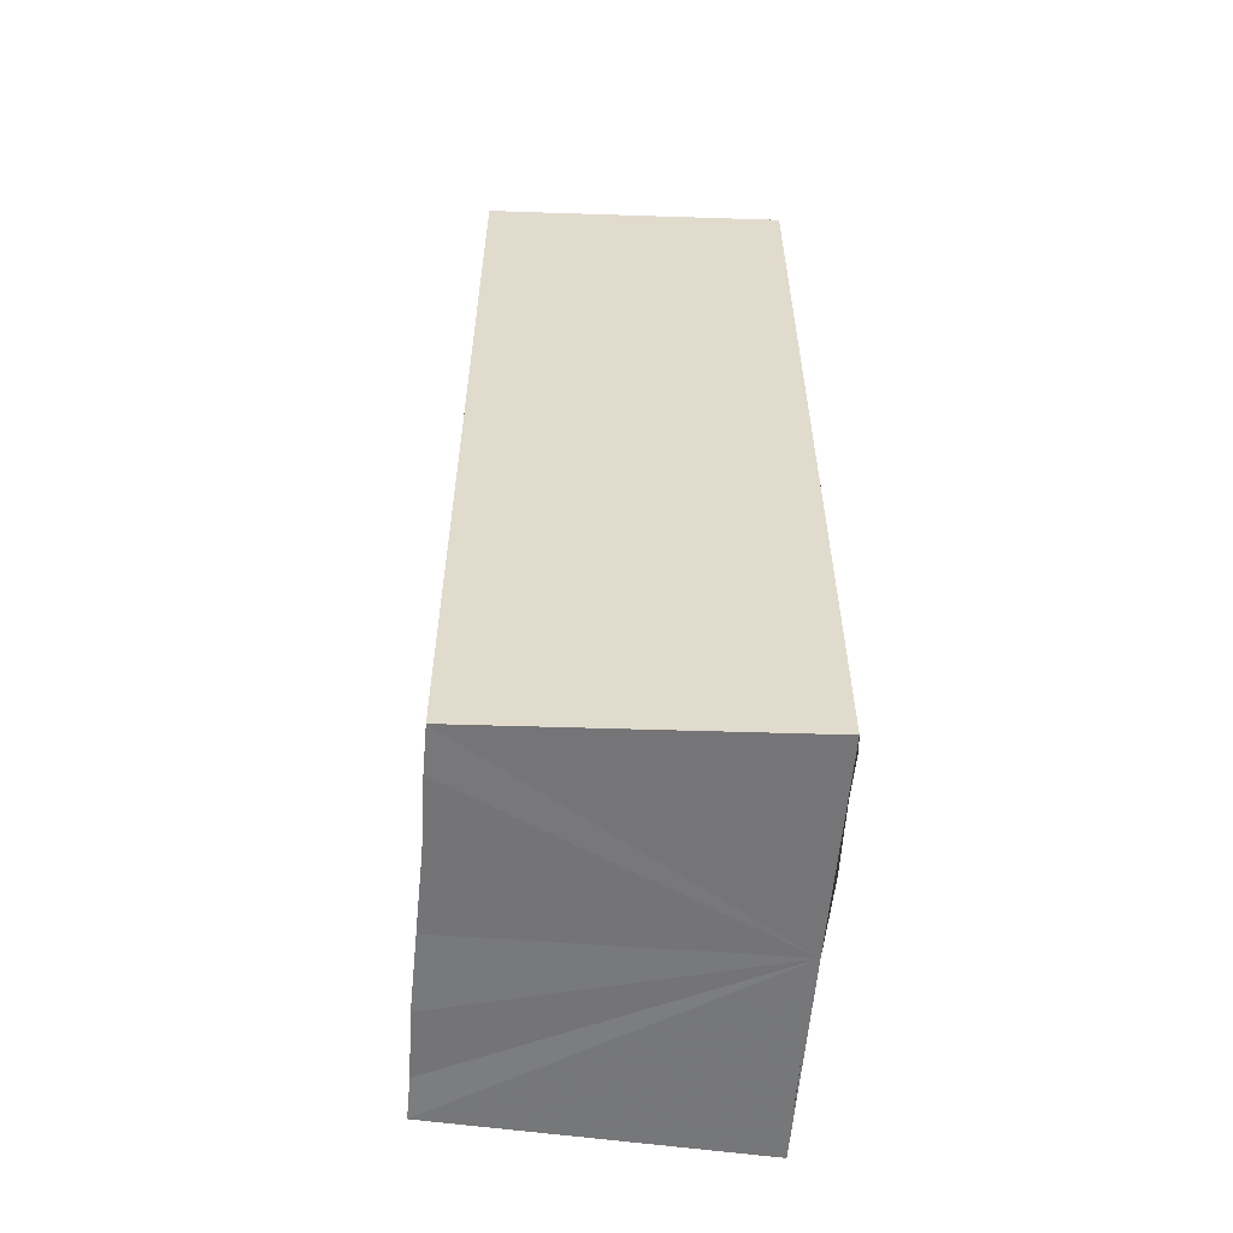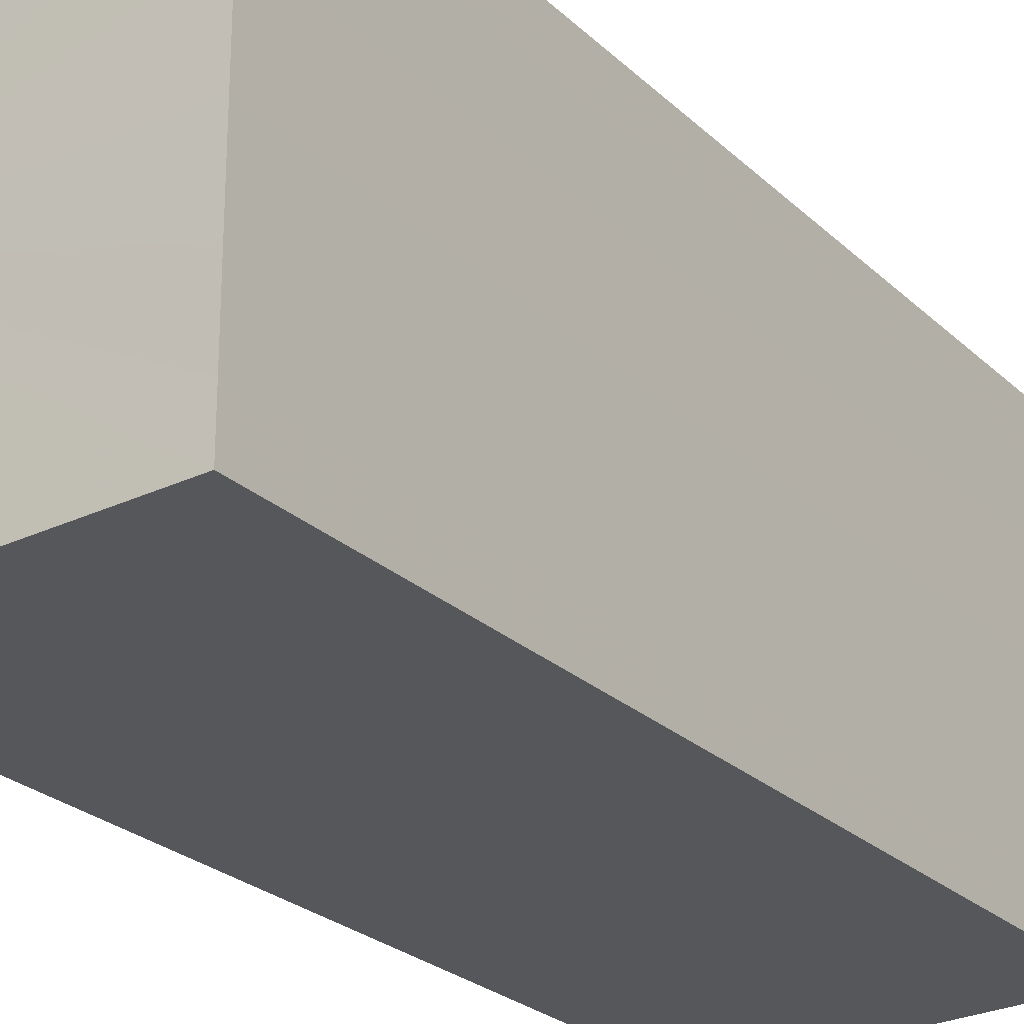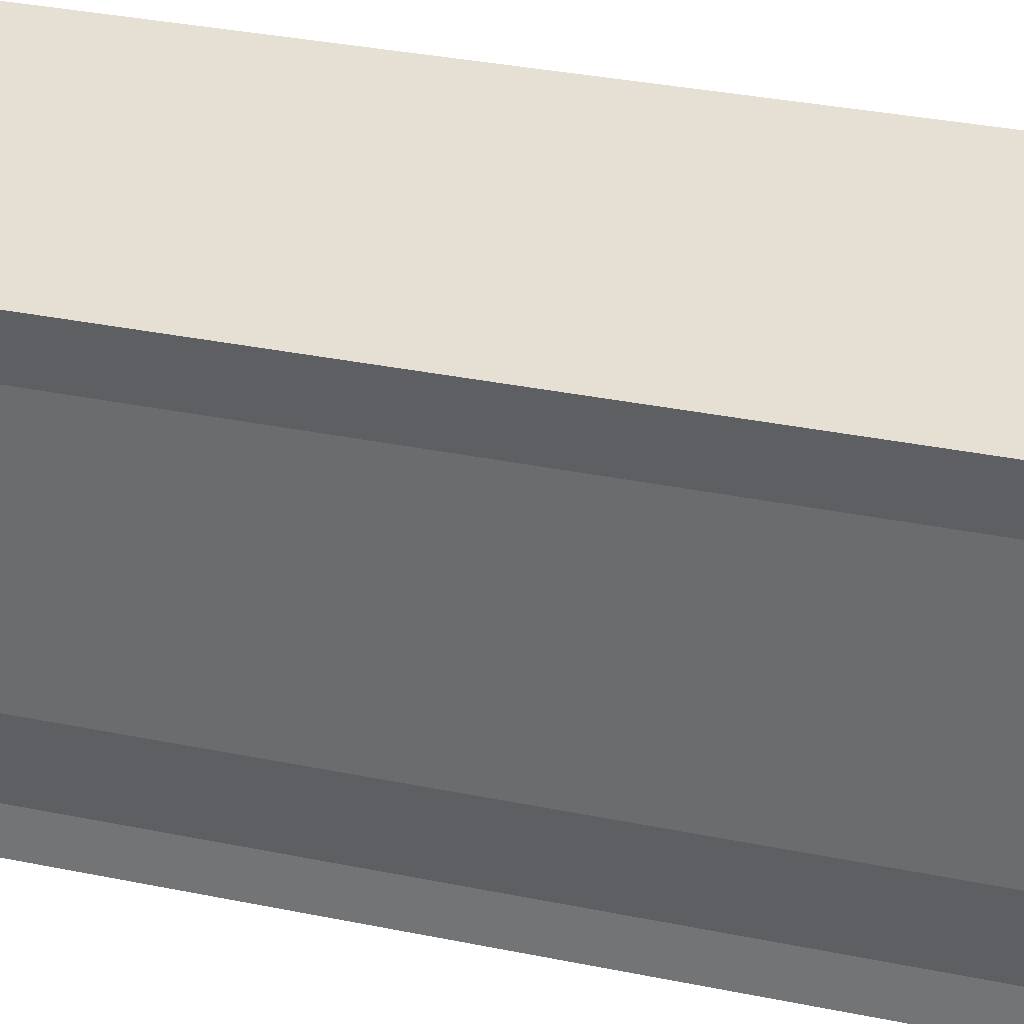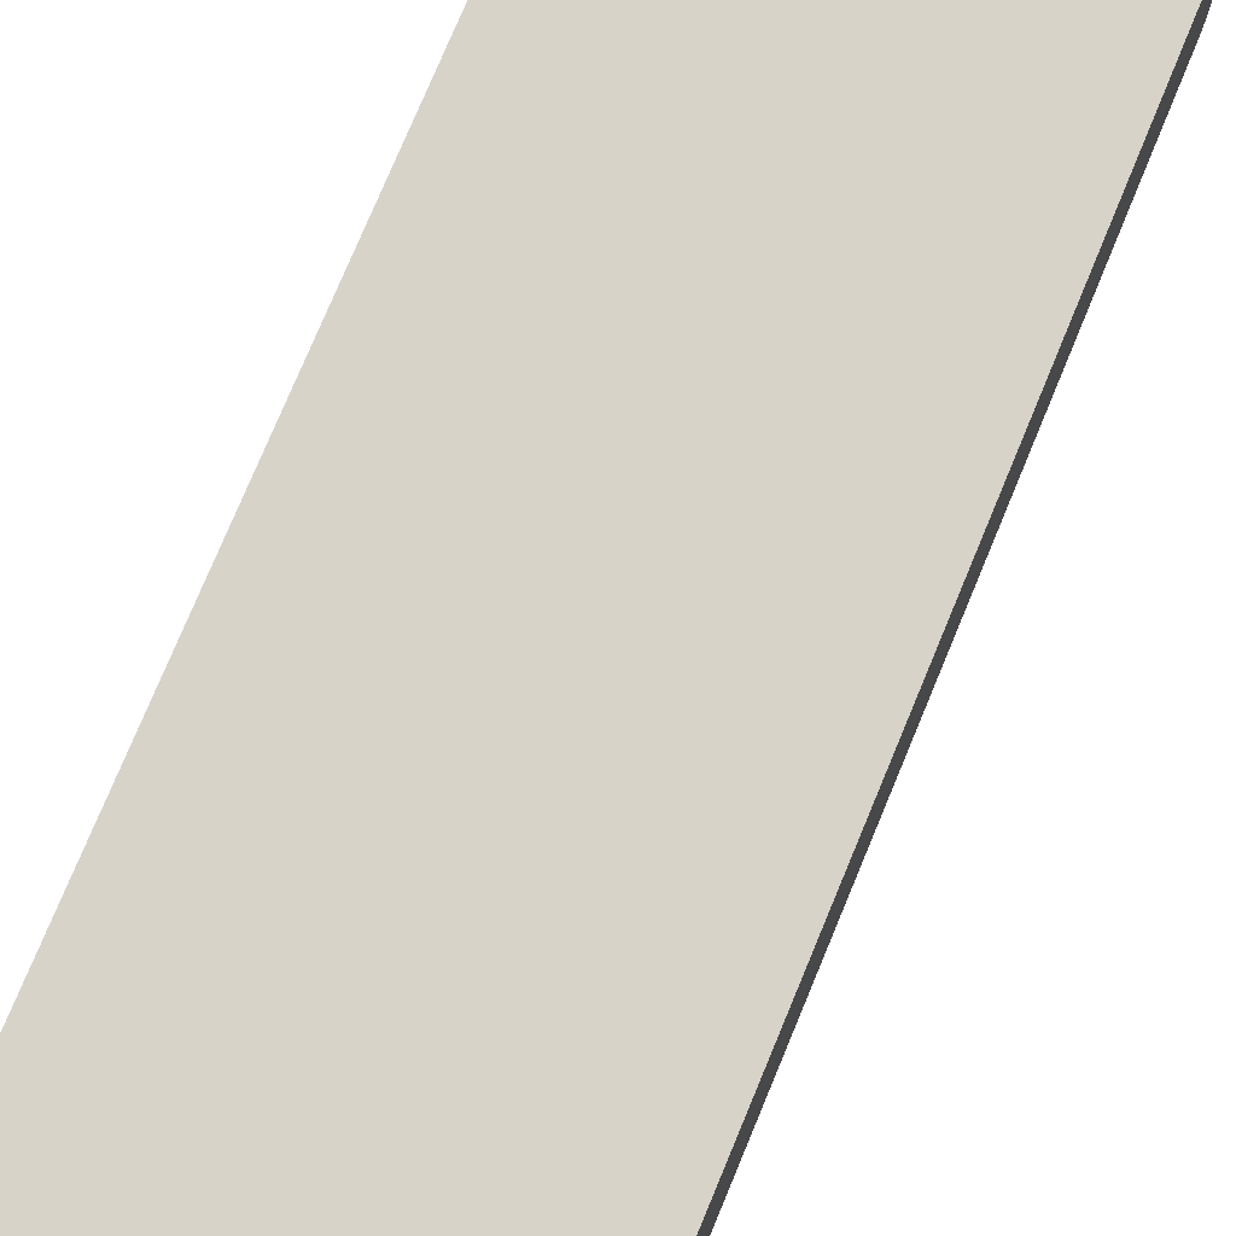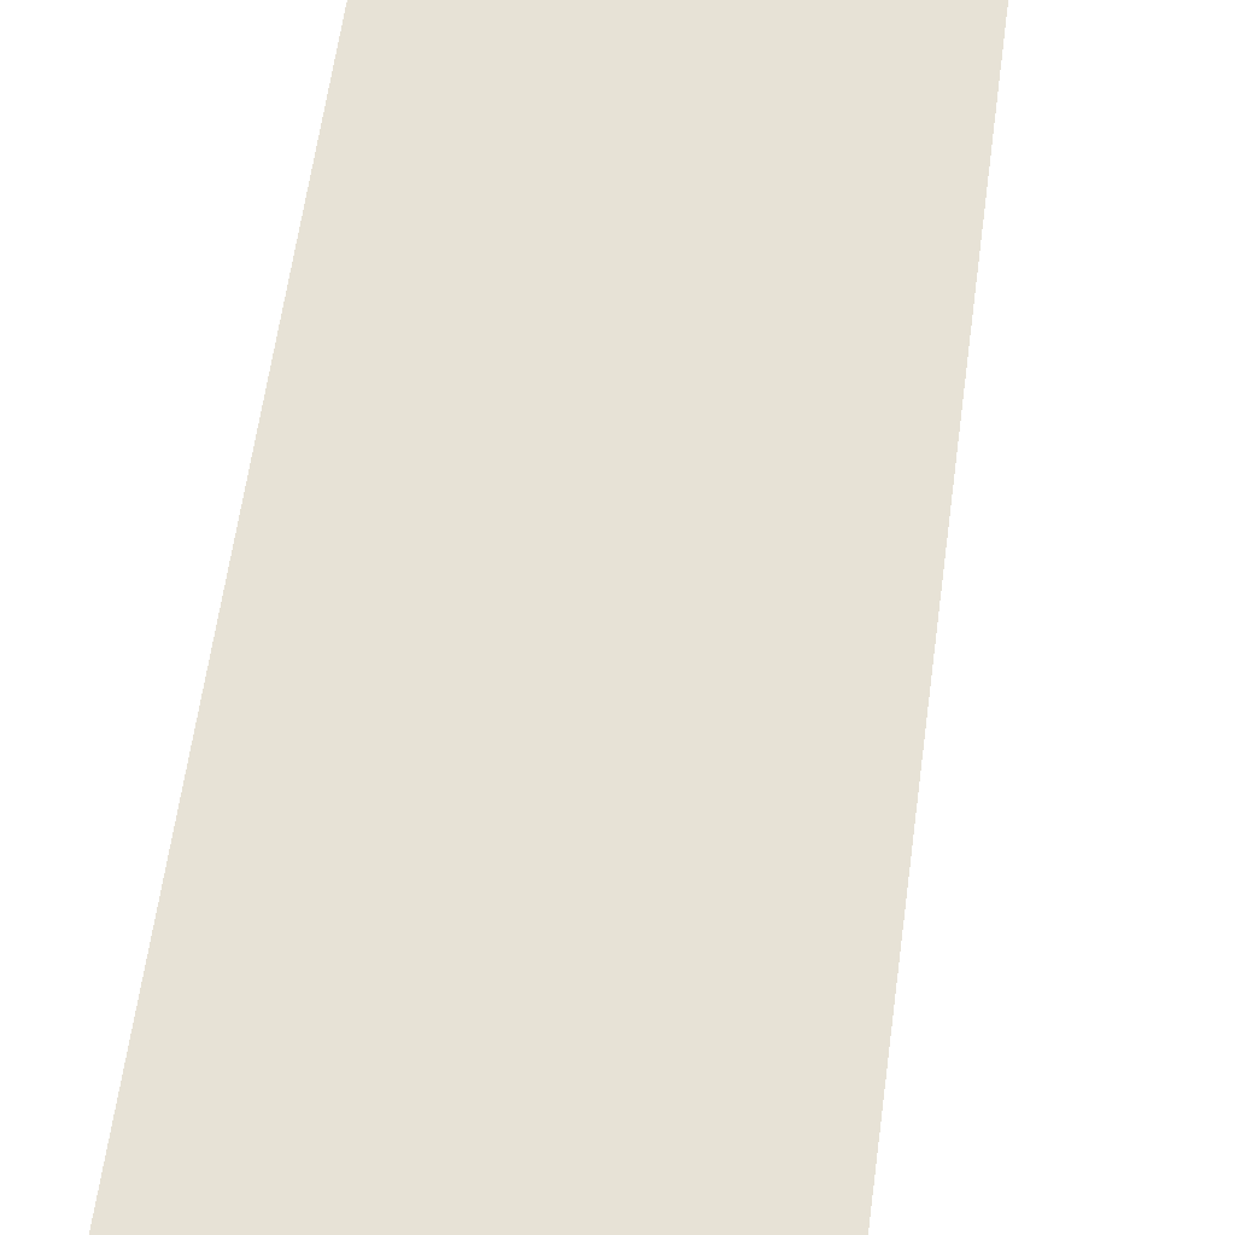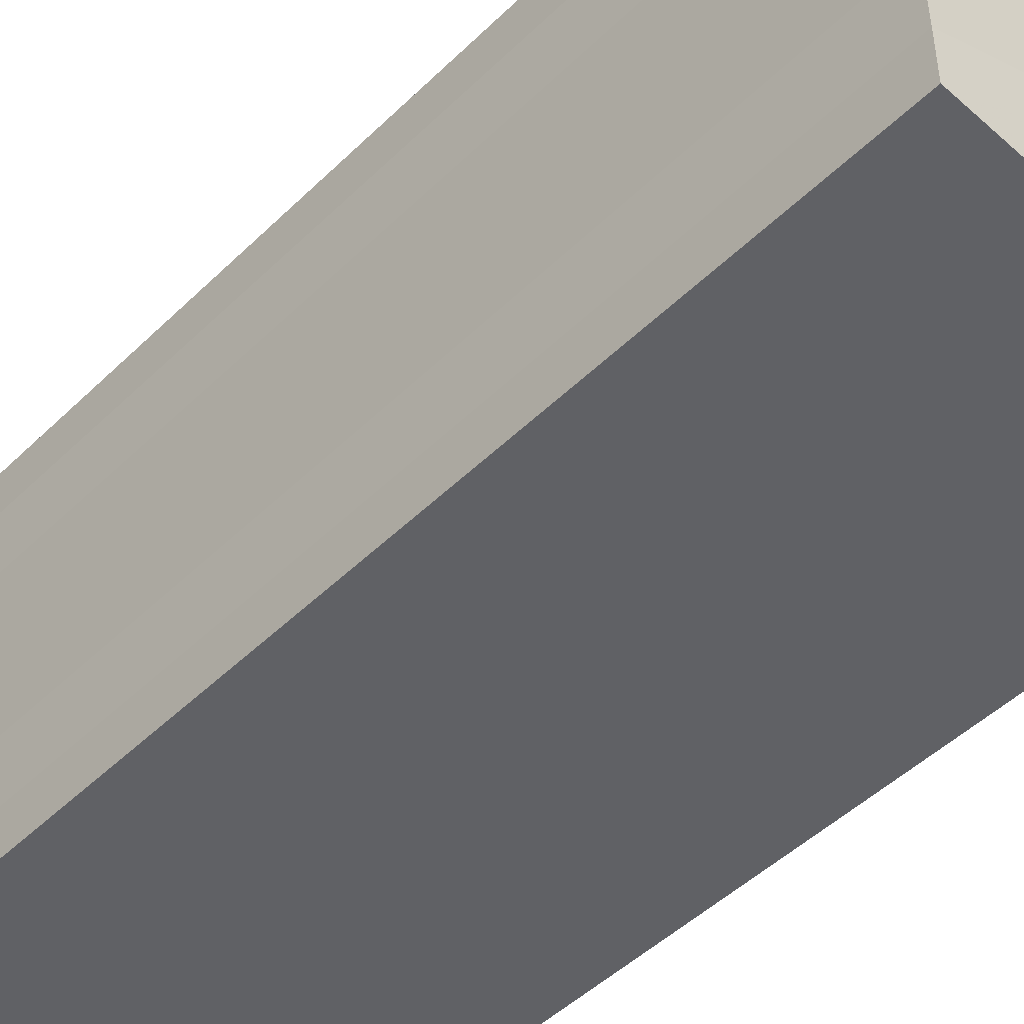
<metadata>
{"format":"obj","ext":"obj","renderer":"f3d","projection":"perspective","resolution":1024,"background":"white","views":[{"elev":-56.9,"azim":175.1,"up":"+Y"},{"elev":-24.9,"azim":33.9,"up":"+Z"},{"elev":35.1,"azim":105.0,"up":"+Z"},{"elev":76.6,"azim":22.7,"up":"+Z"},{"elev":63.8,"azim":8.1,"up":"+Z"},{"elev":-47.8,"azim":137.3,"up":"+Z"}]}
</metadata>
<code>
o 9932
v 2248 1852 10.71
v 2248 1852 10.71
v 2248 1852 10.71
v 2248 1852 10.72
v 2248 1852 10.71
v 2248 1852 10.72
v 2248 1852 10.72
v 2248 1852 10.71
v 2248 1852 10.71
v 2248 1852 10.71
v 2248 1852 10.71
v 2248 1852 10.7
v 2248 1852 10.7
v 2248 1852 10.71
v 2248 1852 10.71
v 2248 1852 10.71
v 2248 1852 10.71
v 2248 1852 10.71
v 2248 1852 10.71
v 2248 1852 10.71
v 2248 1852 10.71
v 2248 1852 10.72
v 2248 1852 10.72
v 2248 1852 10.72
v 2248 1852 10.72
v 2247 1852 10.71
v 2248 1852 10.72
v 2247 1852 10.72
v 2248 1852 10.72
v 2247 1852 10.72
v 2248 1852 10.72
v 2247 1852 10.72
v 2248 1852 10.71
v 2248 1852 10.71
v 2248 1852 10.71
v 2248 1852 10.71
v 2248 1852 10.7
v 2247 1852 10.7
v 2247 1852 10.7
v 2248 1852 10.7
v 2247 1852 10.7
v 2248 1852 10.7
v 2247 1852 10.7
v 2247 1852 10.7
v 2247 1852 10.7
v 2247 1852 10.7
v 2247 1852 10.71
v 2247 1852 10.71
v 2247 1852 10.71
v 2247 1852 10.71
v 2247 1852 10.71
v 2248 1852 10.7
v 2248 1852 10.71
v 2248 1852 10.71
v 2248 1852 10.71
v 2248 1852 10.71
v 2248 1852 10.72
v 2248 1852 10.72
v 2247 1852 10.72
v 2247 1852 10.71
v 2247 1852 10.71
v 2247 1852 10.72
v 2247 1852 10.72
v 2247 1852 10.72
v 2247 1852 10.72
v 2247 1852 10.72
v 2247 1852 10.72
v 2247 1852 10.72
f 1 2 3
f 2 4 5
f 4 6 7
f 8 1 9
f 10 8 11
f 12 10 13
f 13 14 15
f 15 16 17
f 17 18 19
f 19 20 21
f 21 22 23
f 23 24 25
f 26 24 27
f 26 28 24
f 29 28 30
f 31 32 29
f 26 27 33
f 26 33 34
f 26 34 35
f 26 35 36
f 26 36 37
f 26 37 38
f 39 37 40
f 41 42 39
f 43 38 44
f 45 46 43
f 47 45 43
f 48 45 47
f 49 48 47
f 50 48 49
f 51 50 49
f 26 50 51
f 51 44 52
f 51 52 53
f 51 53 54
f 51 54 55
f 51 55 56
f 51 56 57
f 51 57 58
f 51 58 59
f 60 26 51
f 61 26 60
f 62 61 60
f 63 61 62
f 64 63 62
f 65 63 64
f 66 65 64
f 67 65 68

</code>
